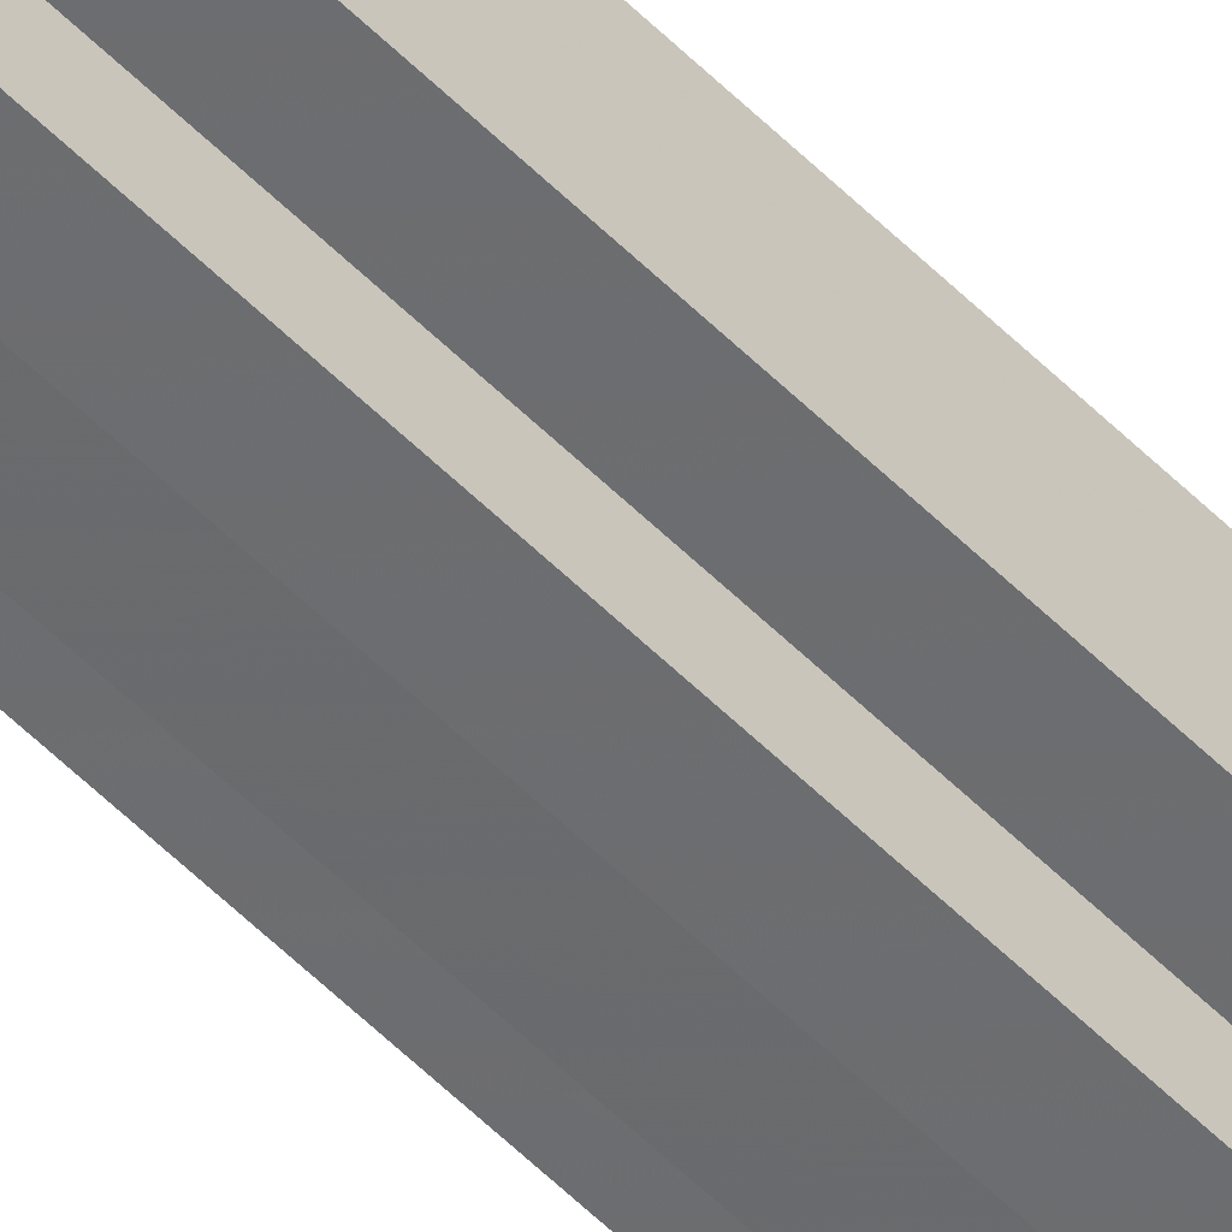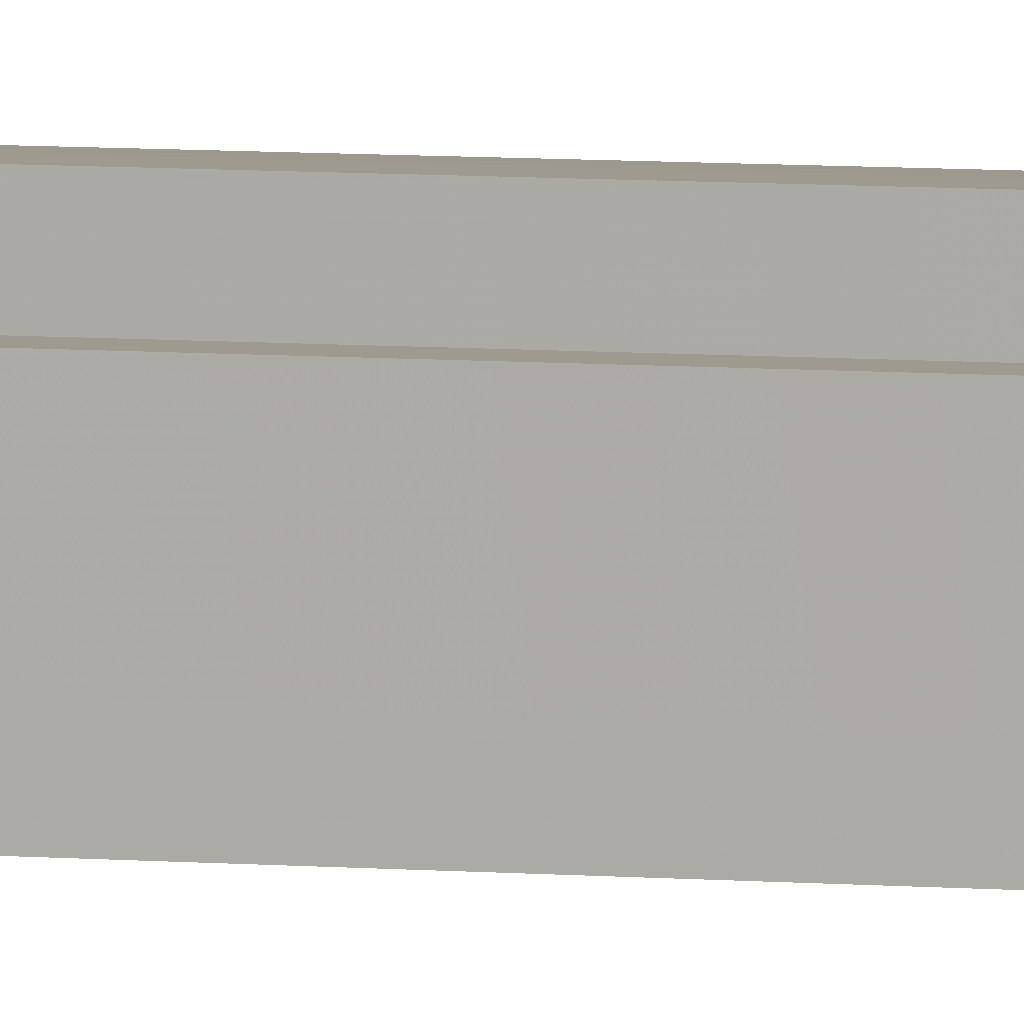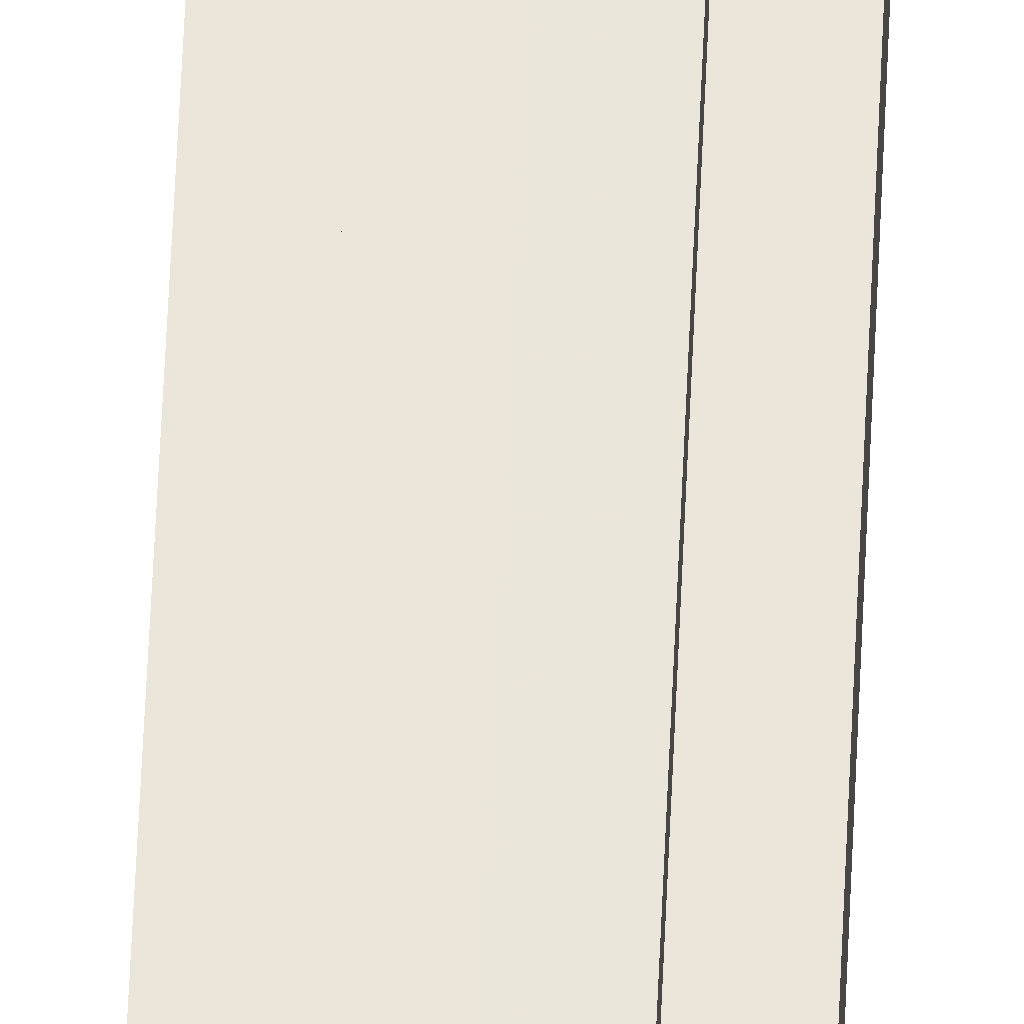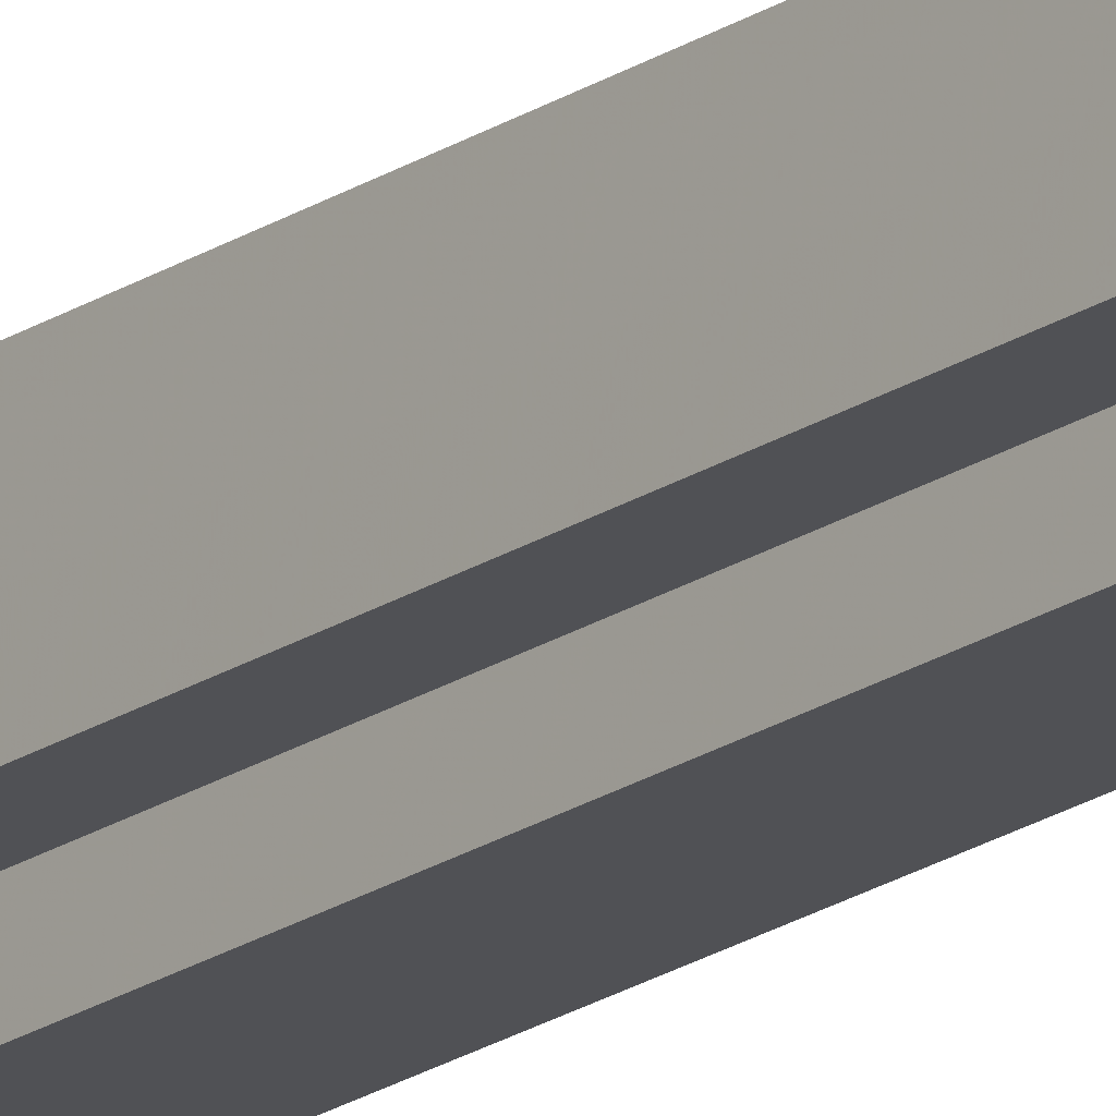
<metadata>
{"format":"obj","ext":"obj","renderer":"f3d","projection":"perspective","resolution":1024,"background":"white","views":[{"elev":-53.5,"azim":-137.0,"up":"+Y"},{"elev":3.6,"azim":-65.0,"up":"+Y"},{"elev":55.2,"azim":-177.6,"up":"+Y"},{"elev":-20.2,"azim":140.6,"up":"+Y"}]}
</metadata>
<code>
o 15236
v 2203 1865 8.979
v 2203 1865 8.979
v 2203 1865 7.845
v 2203 1865 8.979
v 2203 1865 7.845
v 2203 1865 8.979
v 2203 1865 7.845
v 2203 1865 8.979
v 2203 1865 7.845
v 2203 1865 8.979
v 2203 1865 8.979
v 2203 1865 8.979
v 2203 1865 7.845
v 2203 1865 7.845
v 2203 1865 8.979
v 2203 1865 8.979
v 2203 1865 8.979
v 2203 1865 7.845
v 2203 1865 7.845
v 2203 1865 8.979
v 2203 1865 8.979
v 2203 1865 8.979
v 2203 1865 8.979
v 2203 1865 7.845
v 2203 1865 7.845
v 2203 1865 7.845
v 2203 1865 8.979
v 2203 1865 8.979
v 2203 1865 8.979
v 2203 1865 8.979
v 2203 1865 7.845
v 2203 1865 8.979
v 2203 1865 7.845
v 2203 1865 7.845
v 2203 1865 8.979
v 2203 1865 8.979
v 2203 1865 8.979
v 2203 1865 7.845
v 2203 1865 7.845
v 2203 1865 8.979
v 2203 1865 8.979
v 2203 1865 8.979
v 2203 1865 8.979
v 2203 1865 7.845
v 2203 1865 7.845
v 2203 1865 7.845
v 2203 1865 8.979
v 2203 1865 8.979
v 2203 1865 8.979
v 2203 1865 8.979
v 2203 1865 8.979
v 2203 1865 7.845
v 2203 1865 7.845
v 2203 1865 7.845
v 2203 1865 8.979
v 2203 1865 8.979
v 2203 1865 8.979
v 2203 1865 7.845
v 2203 1865 7.845
v 2203 1865 8.979
v 2203 1865 8.979
v 2203 1865 8.979
v 2203 1865 8.979
v 2203 1865 7.845
v 2203 1865 7.845
v 2203 1865 8.979
v 2203 1865 7.845
v 2203 1865 8.979
v 2203 1865 8.979
v 2203 1865 7.845
v 2203 1865 7.845
v 2203 1865 8.979
v 2203 1865 8.979
v 2203 1865 7.845
v 2203 1865 7.845
v 2203 1865 8.979
v 2203 1865 8.979
v 2203 1865 8.979
v 2203 1865 8.979
v 2203 1865 8.979
v 2203 1865 7.845
v 2203 1865 7.845
v 2203 1865 7.845
v 2203 1865 7.845
v 2203 1865 7.845
v 2203 1865 7.845
v 2203 1865 7.845
v 2203 1865 7.845
v 2203 1865 7.845
v 2203 1865 7.845
v 2203 1865 7.845
v 2203 1865 7.845
v 2203 1865 7.845
v 2203 1865 7.845
v 2203 1865 7.845
v 2203 1865 7.845
v 2203 1865 7.845
v 2203 1865 7.845
f 1 2 3
f 4 1 5
f 5 6 7
f 7 8 9
f 10 8 11
f 10 12 8
f 13 12 14
f 15 16 13
f 10 17 12
f 18 17 19
f 20 21 18
f 10 22 17
f 10 23 22
f 24 23 25
f 26 27 24
f 28 29 26
f 29 30 31
f 10 32 23
f 33 32 34
f 35 36 33
f 10 37 32
f 38 37 39
f 40 41 38
f 10 42 37
f 10 43 42
f 44 43 45
f 46 47 44
f 10 48 43
f 49 50 46
f 50 51 52
f 53 48 54
f 55 56 53
f 10 57 48
f 58 57 59
f 60 61 58
f 10 62 57
f 10 63 62
f 64 63 65
f 10 66 63
f 67 68 64
f 10 69 66
f 10 11 69
f 70 66 71
f 72 73 70
f 74 69 75
f 76 77 74
f 78 79 67
f 79 80 81
f 82 83 84
f 82 85 83
f 82 84 86
f 82 87 85
f 82 86 88
f 82 89 87
f 82 88 90
f 82 91 89
f 82 90 92
f 82 93 91
f 82 92 94
f 82 95 93
f 82 94 96
f 82 97 95
f 82 96 98
f 82 98 97

</code>
